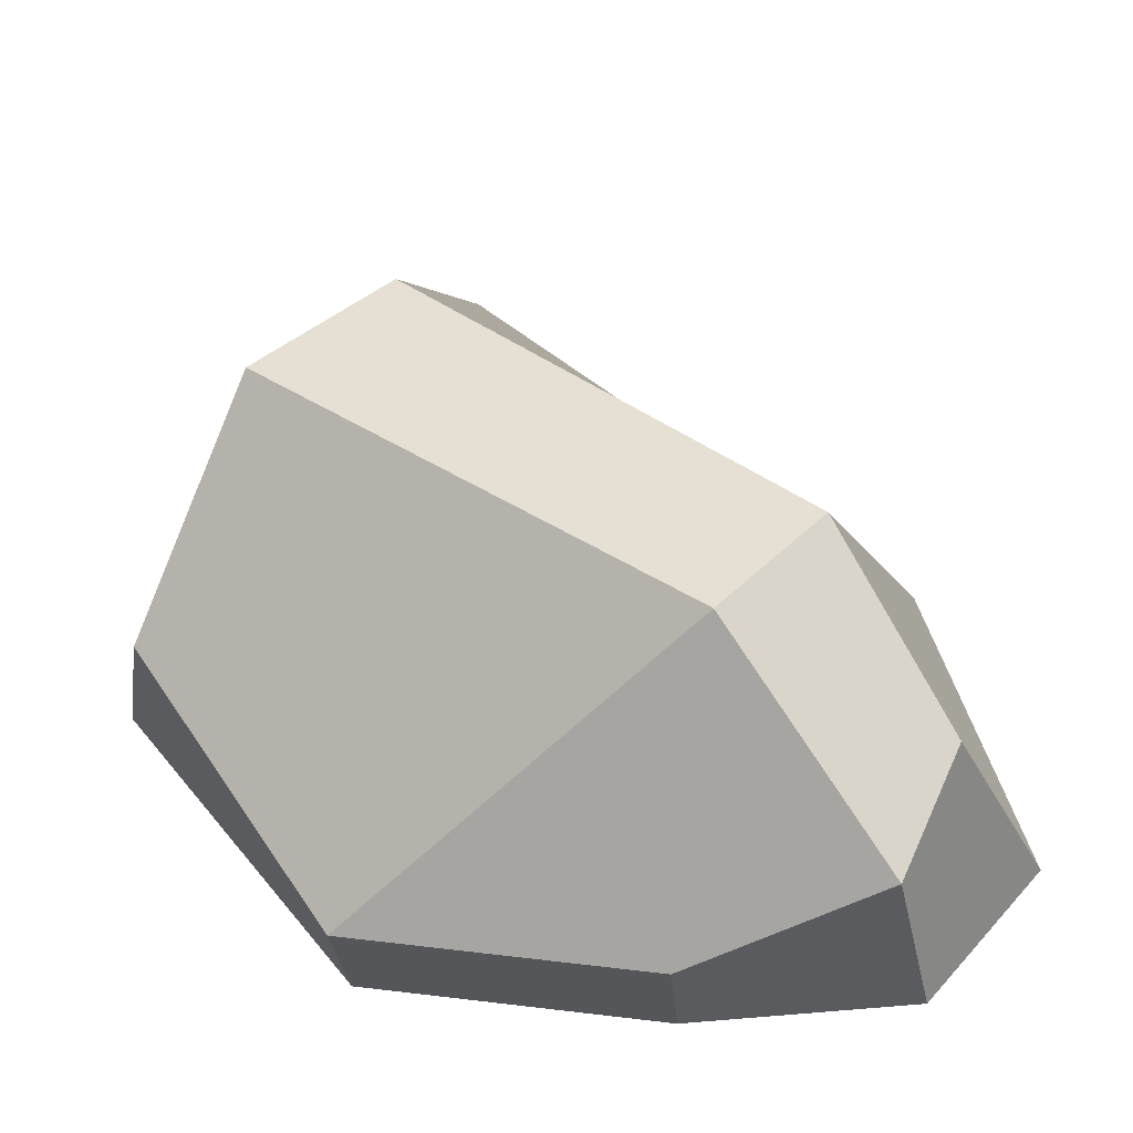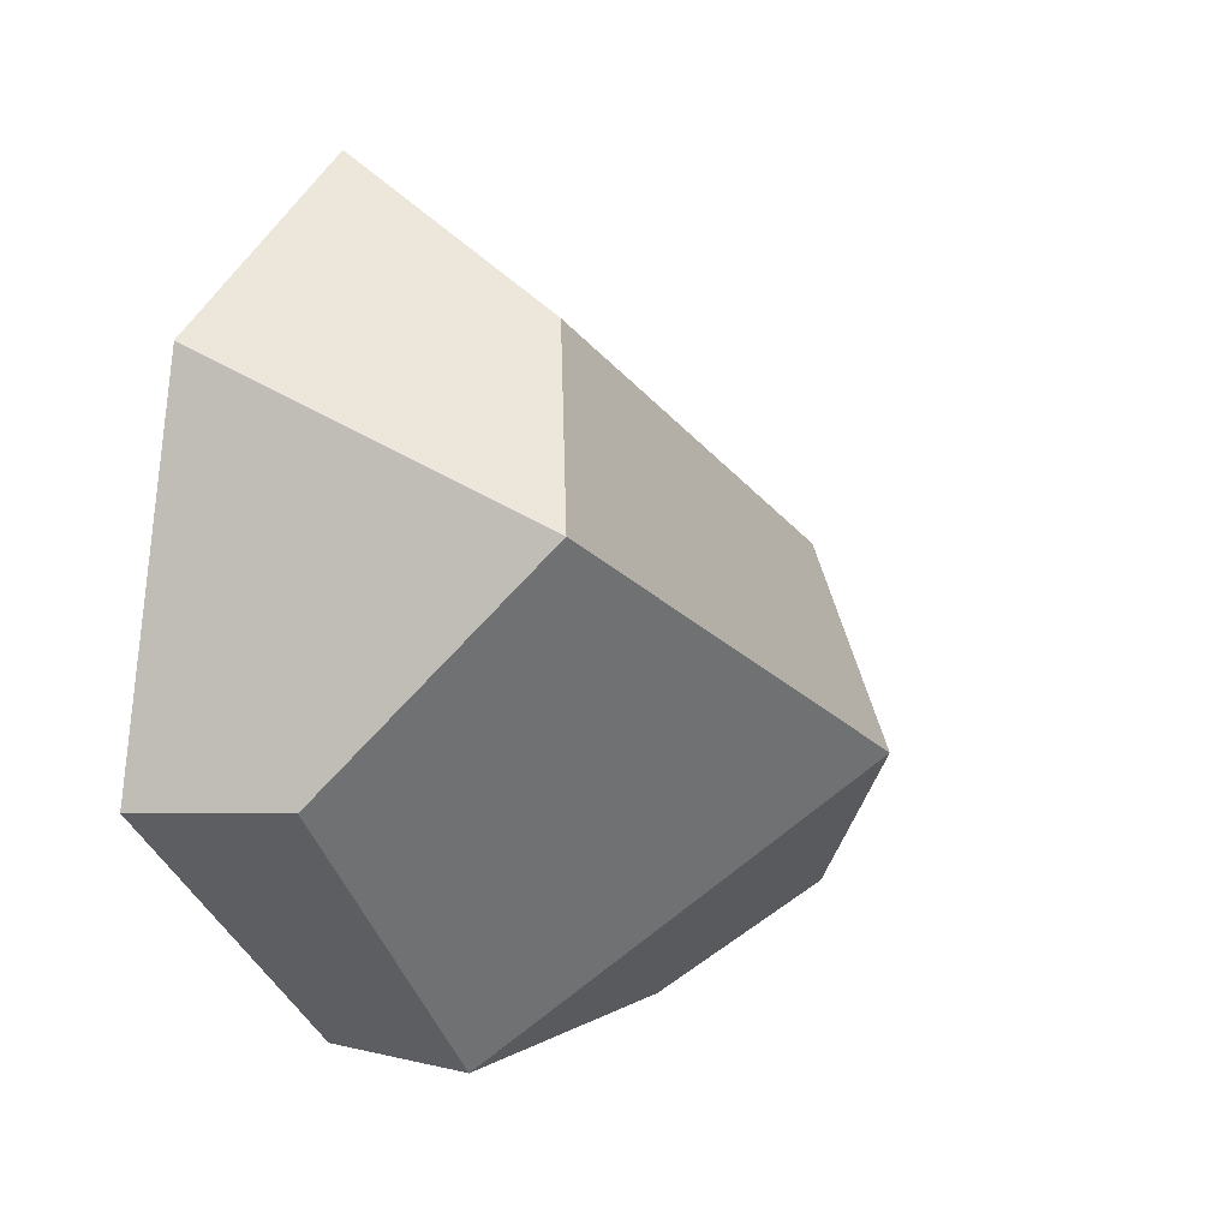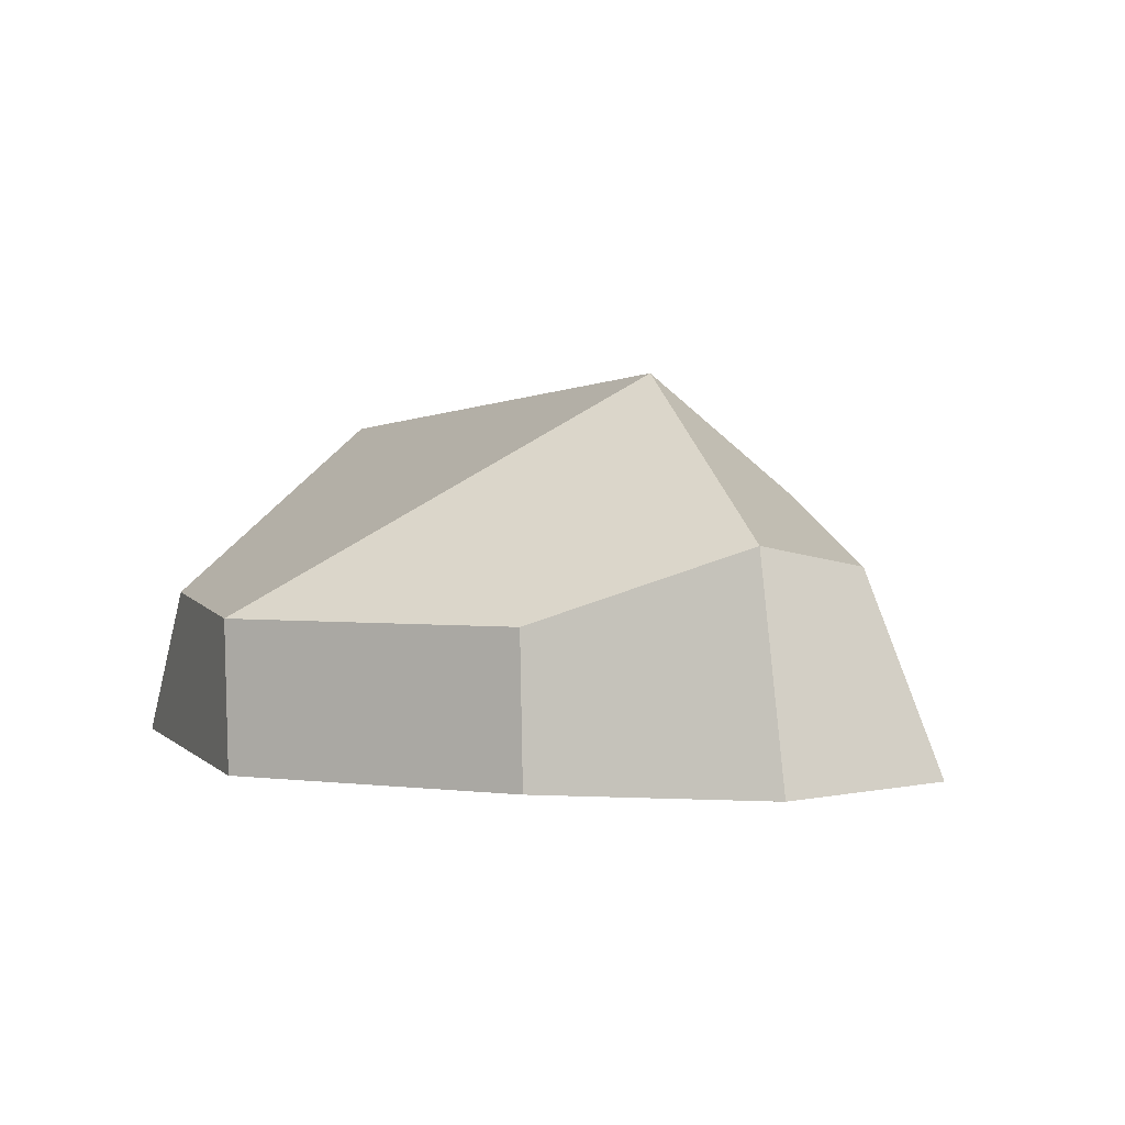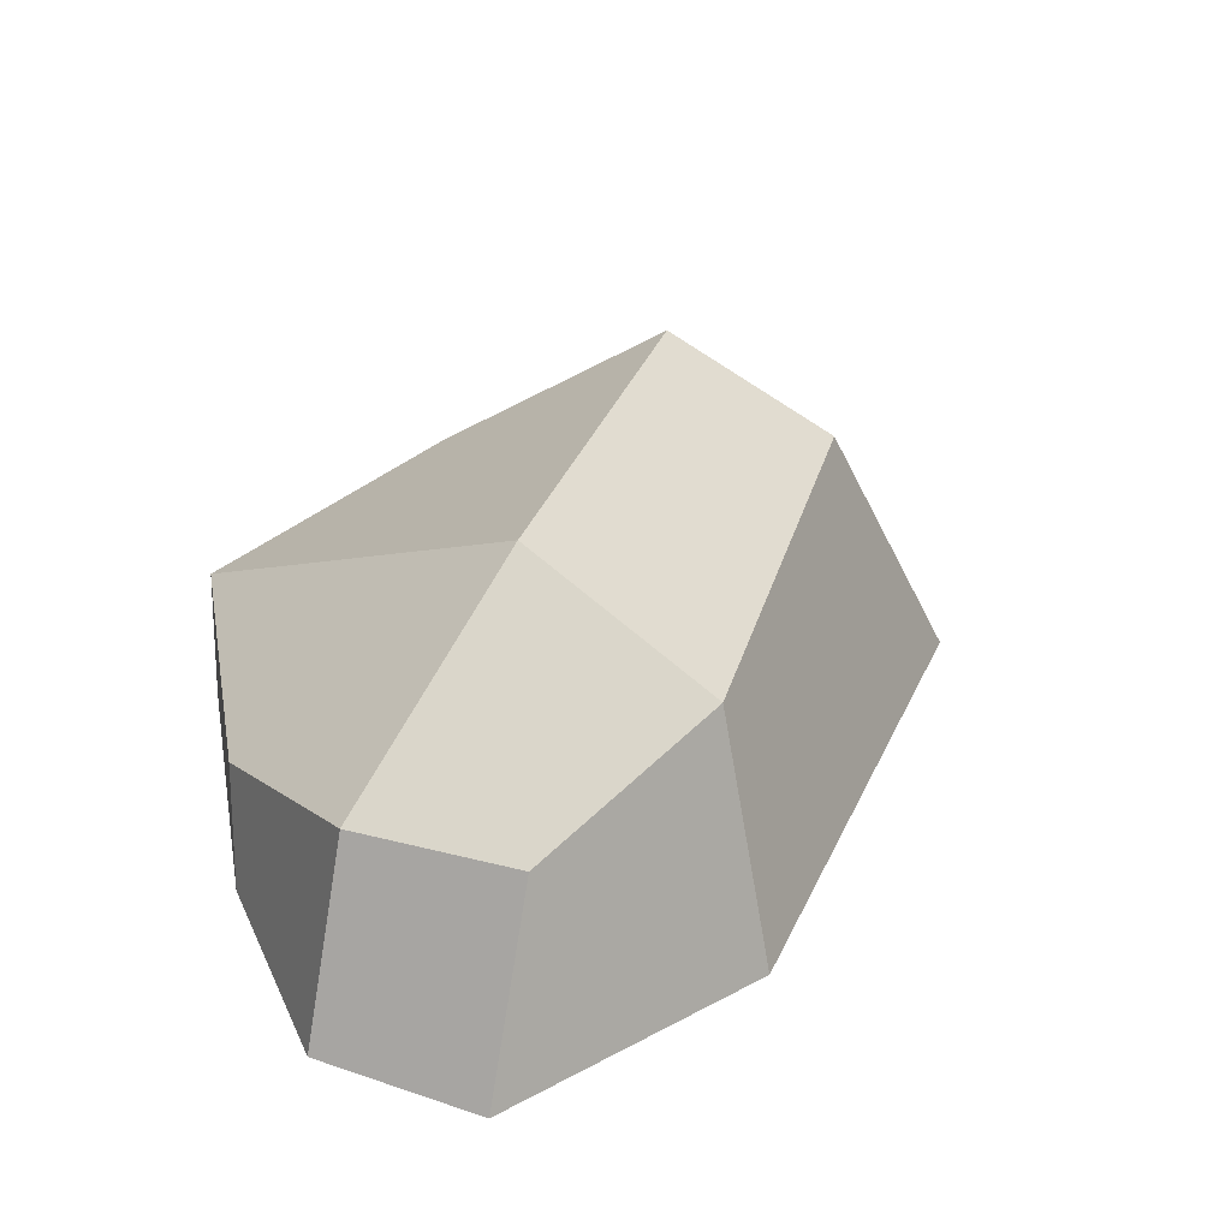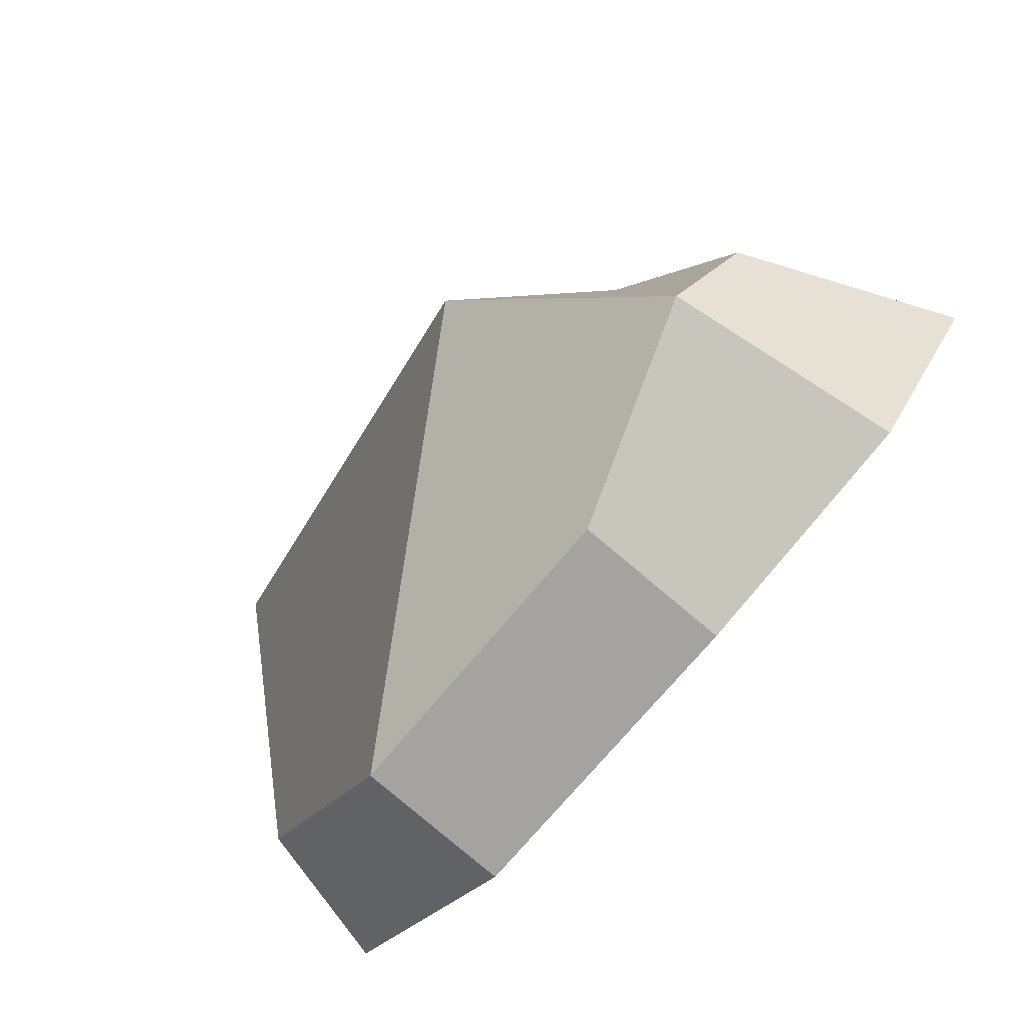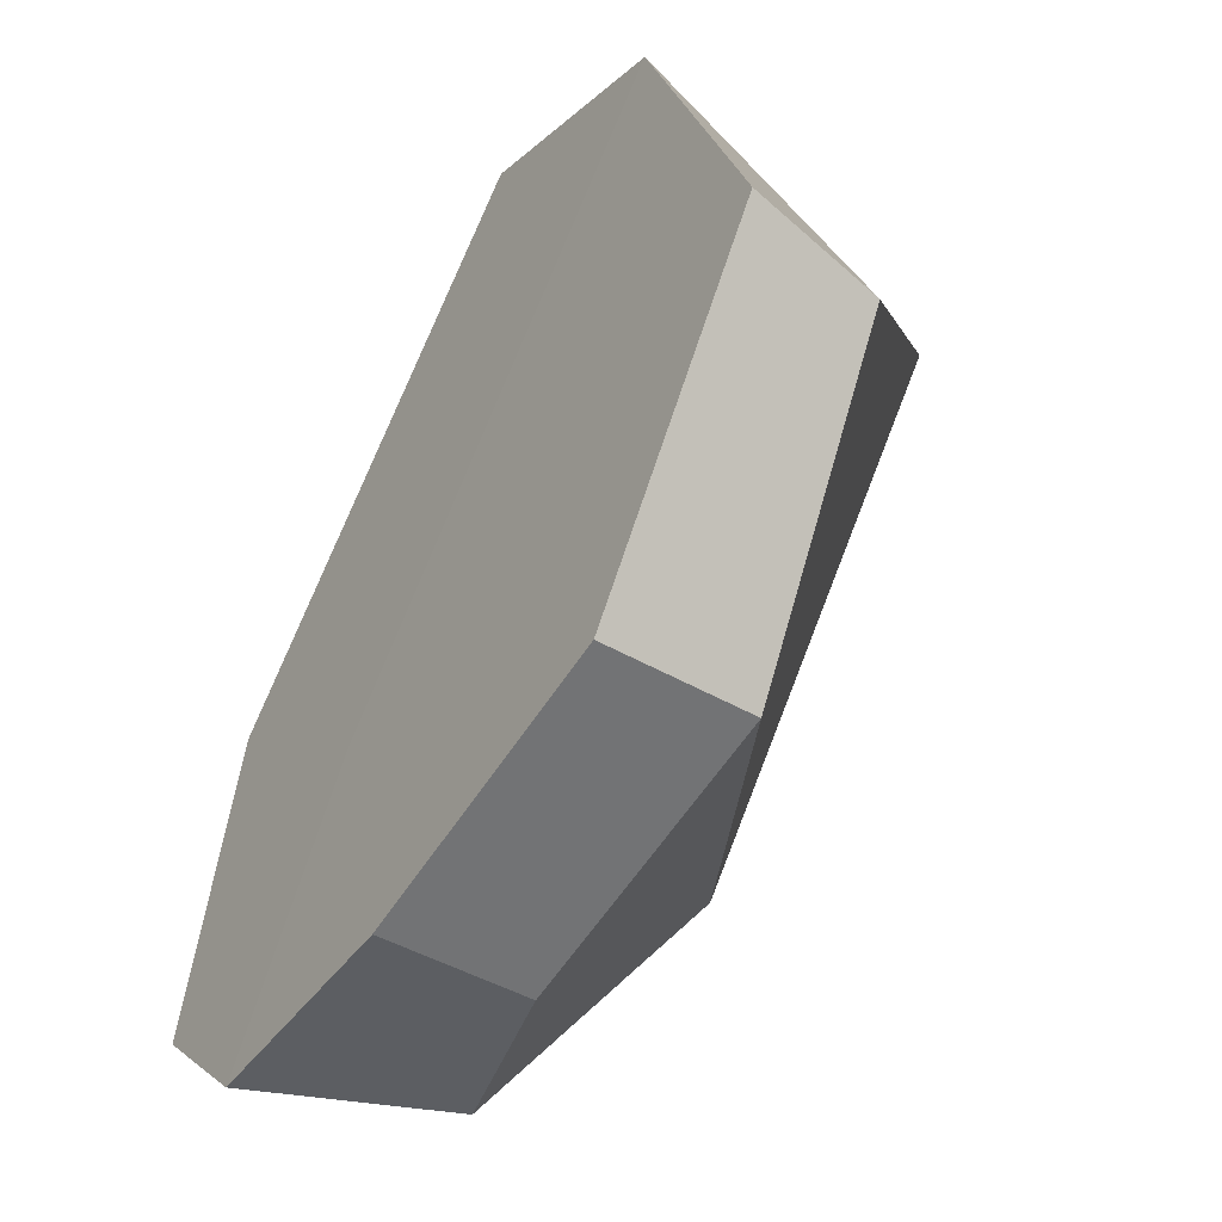
<metadata>
{"format":"obj","ext":"obj","renderer":"f3d","projection":"perspective","resolution":1024,"background":"white","views":[{"elev":-23.9,"azim":-177.7,"up":"+Z"},{"elev":16.2,"azim":119.4,"up":"+Z"},{"elev":7.2,"azim":-161.5,"up":"+Y"},{"elev":36.6,"azim":-108.3,"up":"+Y"},{"elev":-78.5,"azim":-131.7,"up":"+Z"},{"elev":-50.5,"azim":54.2,"up":"+Z"}]}
</metadata>
<code>
g default
v 60.96 -5.901 666.4
v 81.5 -3.199 601
v 53.34 55.04 643.3
v 76.07 24.35 604.2
v -25.75 70.18 590.4
v 39.08 28.52 549.9
v -28.21 1.468 586.8
v 38.1 1.113 548.4
v -64.58 1.212 620.9
v 18.13 -5.338 689.3
v 29.58 40.35 668.8
v -46.15 45.71 618.2
v -55.3 44.46 552.8
v -18.12 30.98 542
v -19.1 3.573 540.6
v -62.27 4.972 543.3
v -83.55 4.716 567.1
v -67.07 38.32 579.2
g Rock_lp_1
f 1 2 4 3
f 3 4 6 5
f 13 14 15 16
f 7 8 2 1
f 2 8 6 4
f 9 10 11 12
f 7 1 10 9
f 1 3 11 10
f 3 5 12 11
f 13 16 17 18
f 5 6 14 13
f 6 8 15 14
f 8 7 16 15
f 7 9 17 16
f 9 12 18 17
f 12 5 13 18

</code>
